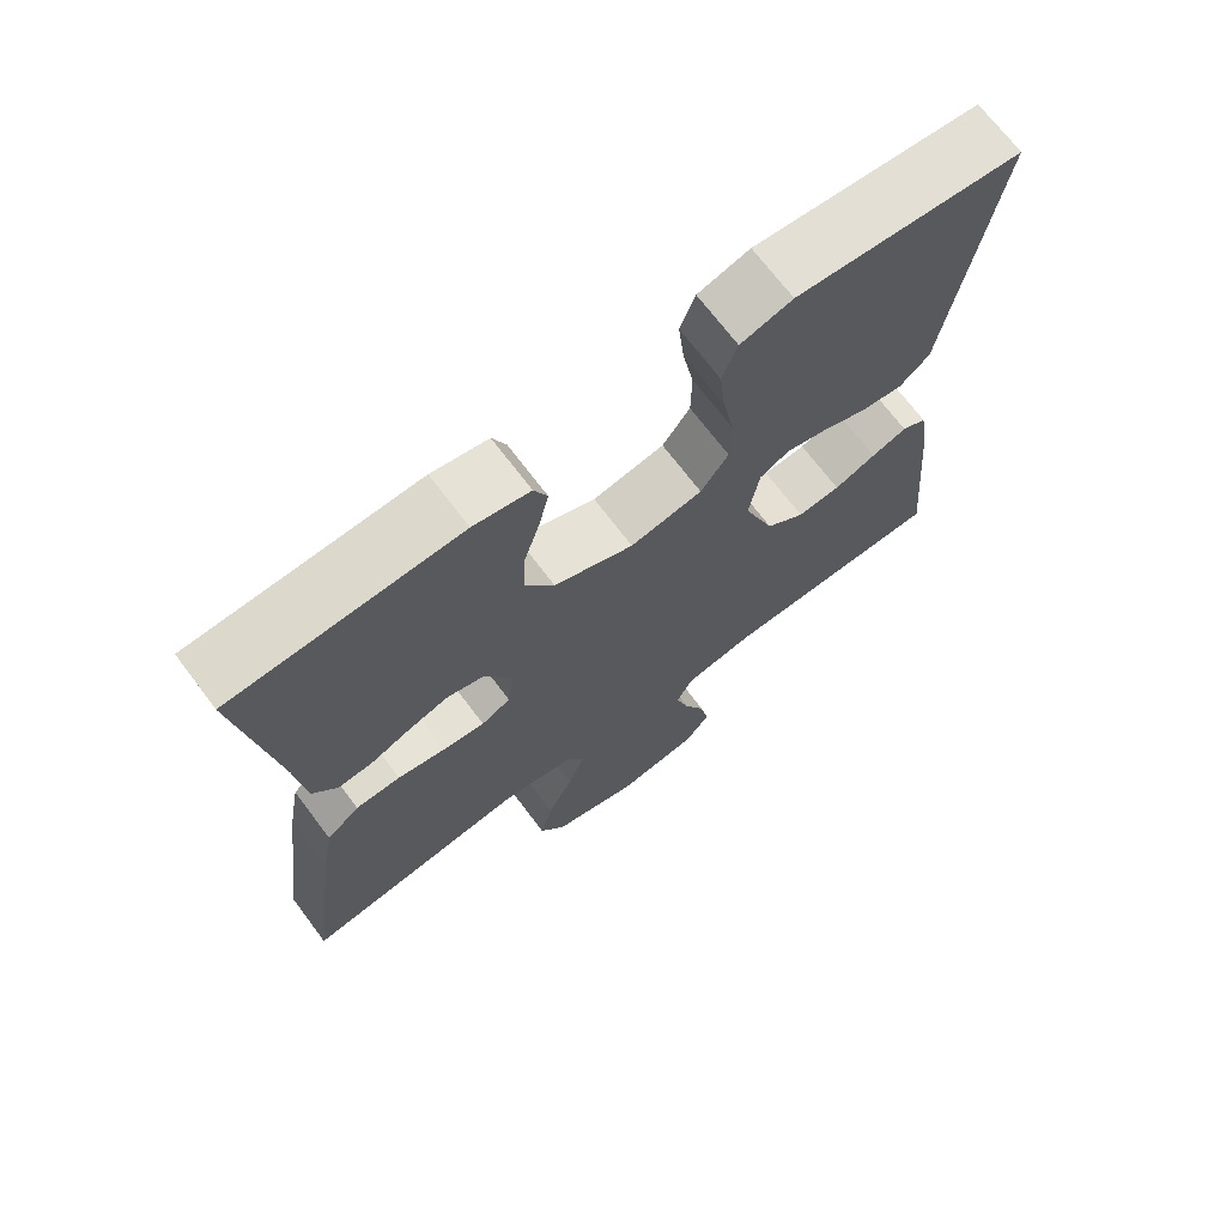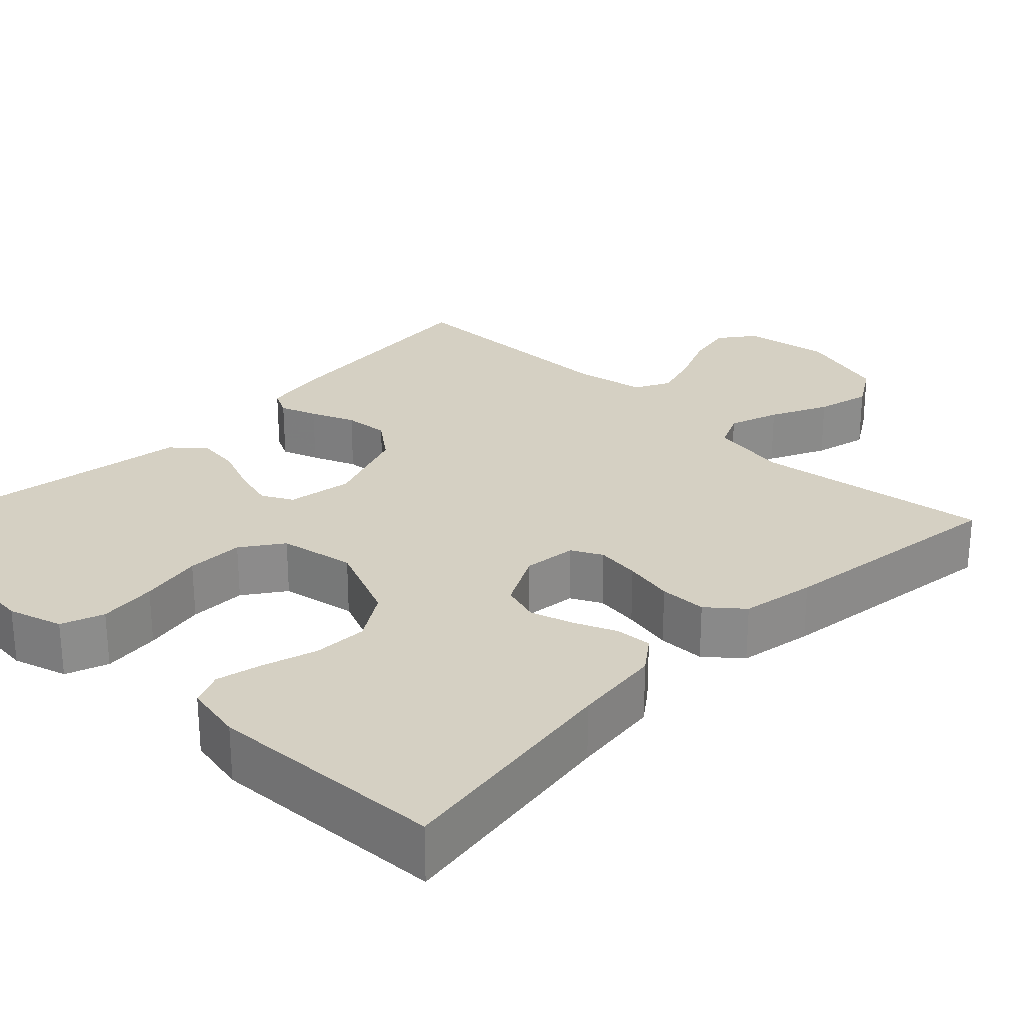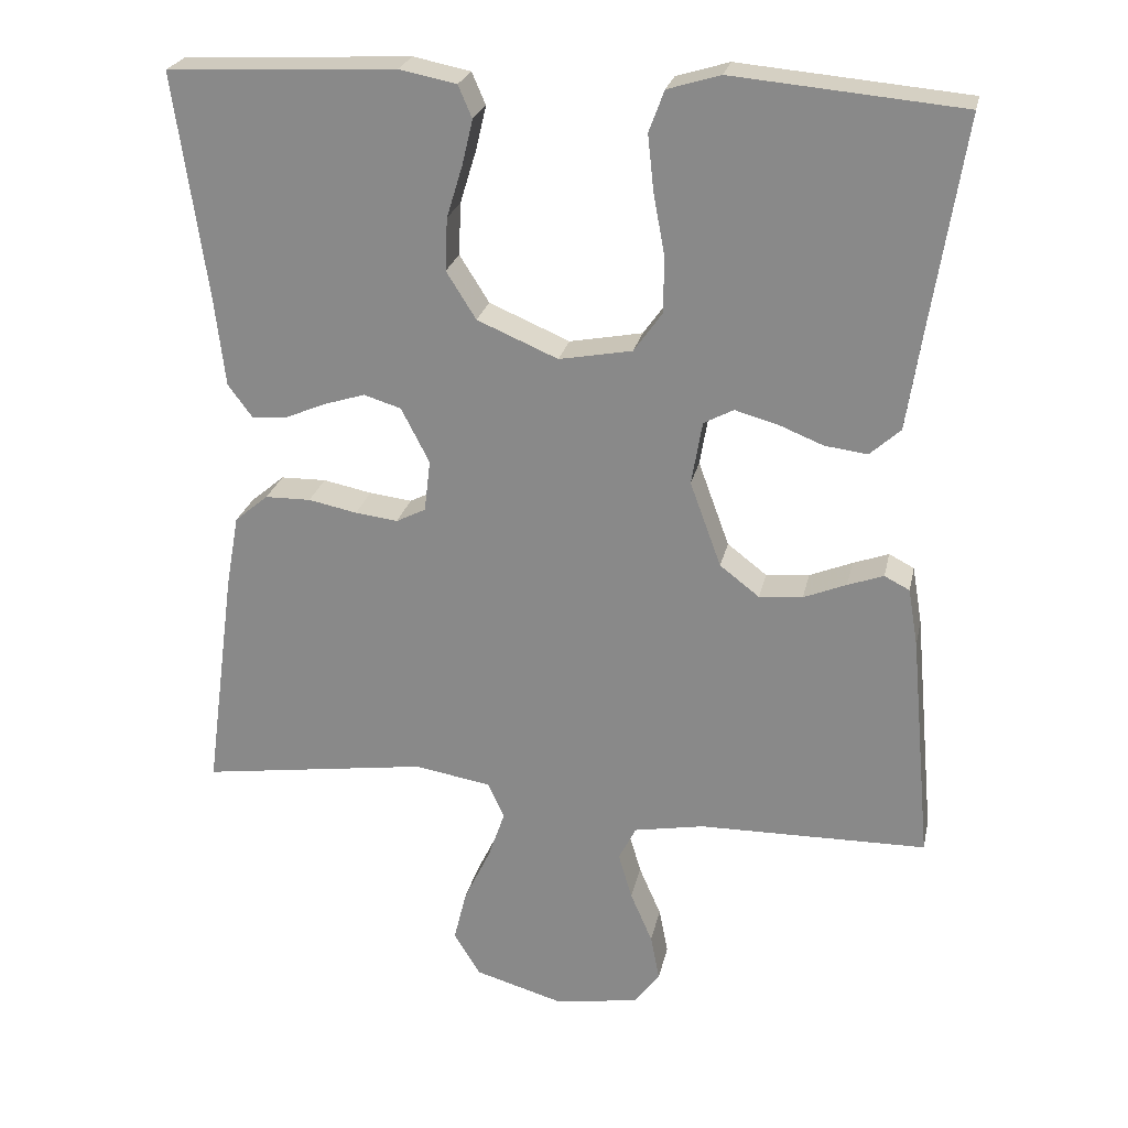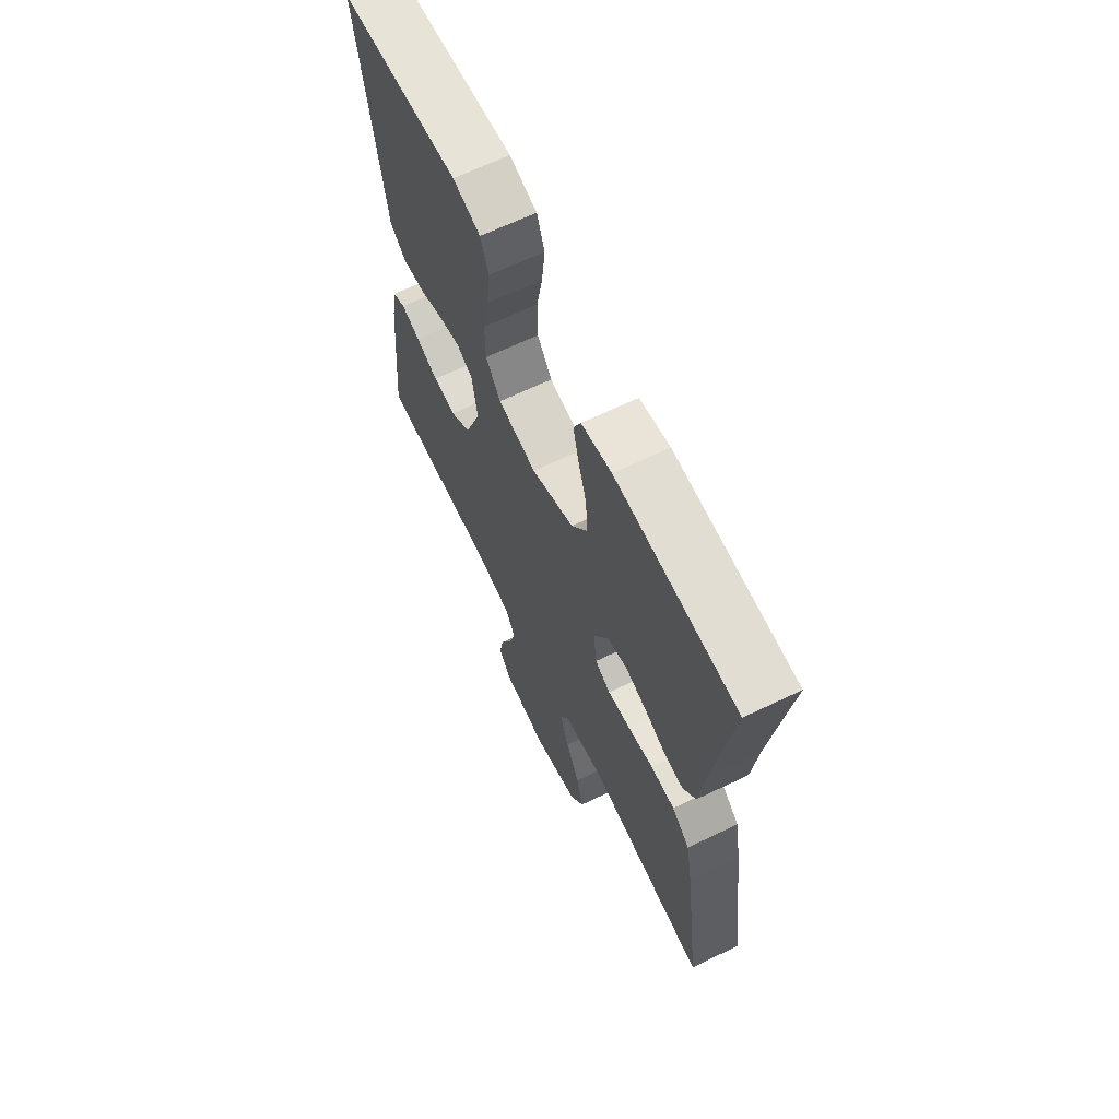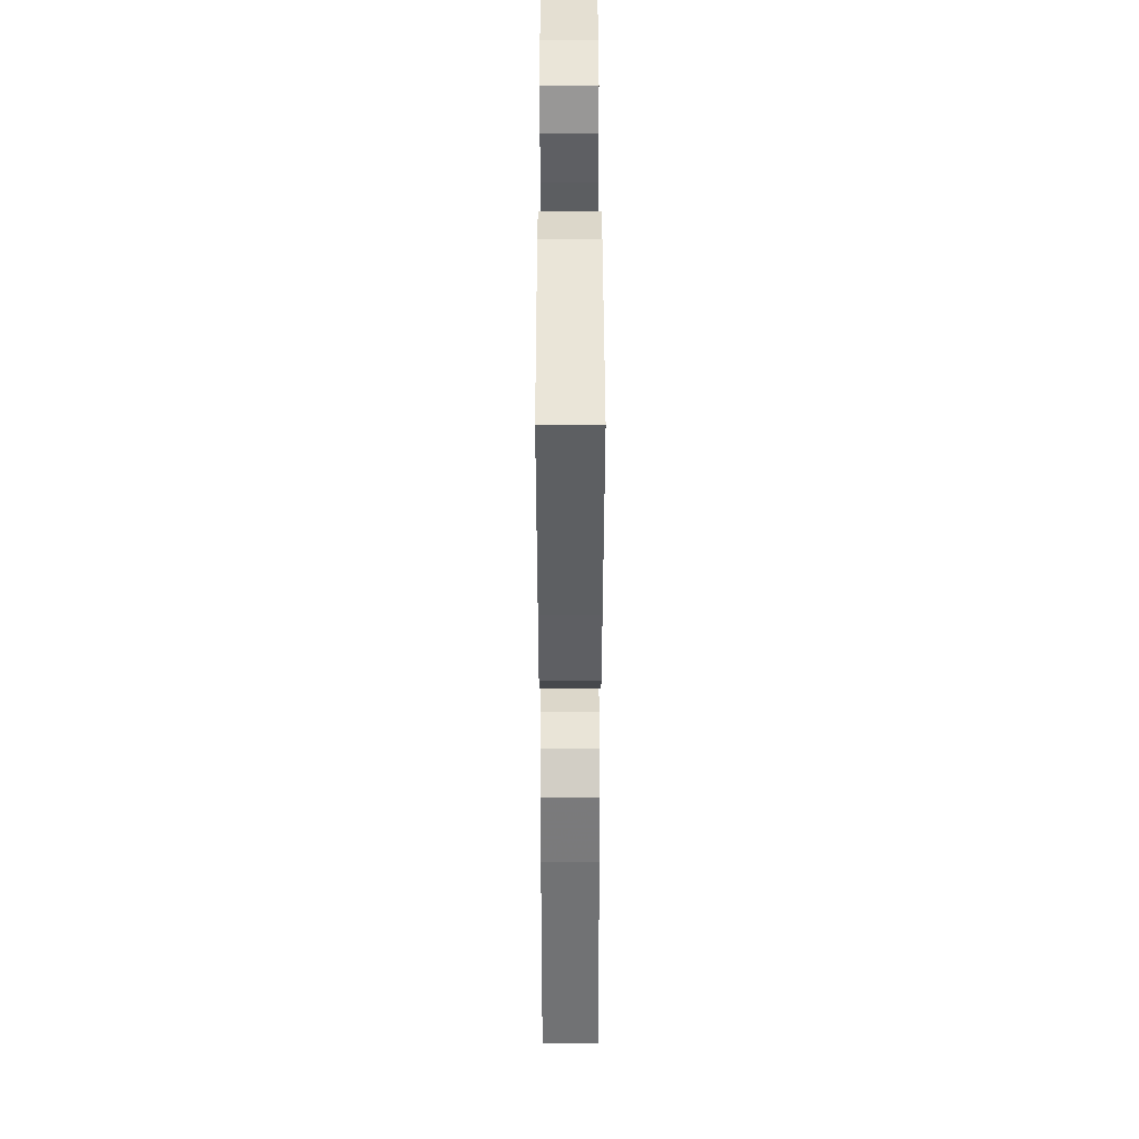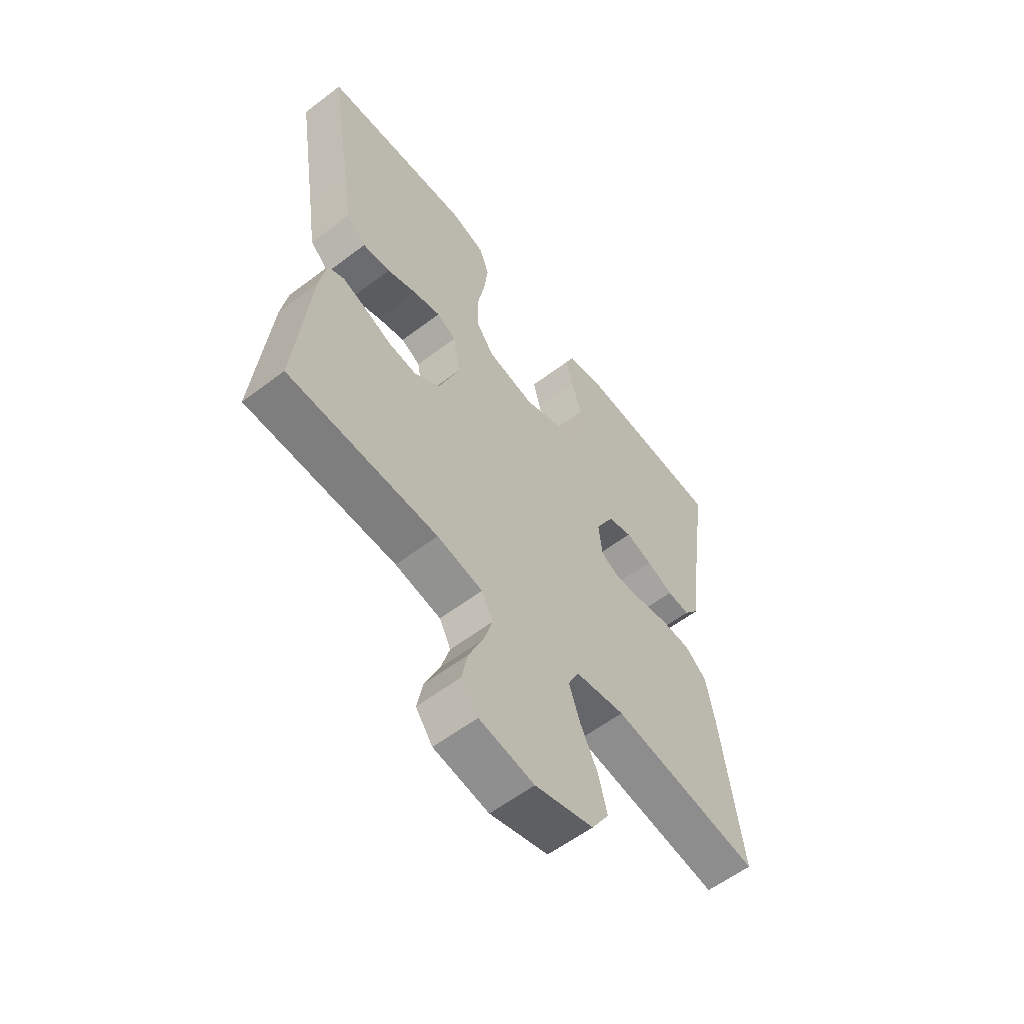
<metadata>
{"format":"obj","ext":"obj","renderer":"f3d","projection":"perspective","resolution":1024,"background":"white","views":[{"elev":70.3,"azim":143.0,"up":"+Z"},{"elev":26.4,"azim":44.2,"up":"+Y"},{"elev":24.4,"azim":-168.1,"up":"+Z"},{"elev":65.9,"azim":64.2,"up":"+Z"},{"elev":42.1,"azim":89.9,"up":"+Z"},{"elev":-59.0,"azim":-52.0,"up":"+Z"}]}
</metadata>
<code>
v 0.5 0.07 -0.5
v 0.2 0.07 -0.457
v 0.1 0.07 -0.474
v 0.078 0.07 -0.521
v 0.1 0.07 -0.585
v 0.135 0.07 -0.658
v 0.152 0.07 -0.727
v 0.117 0.07 -0.784
v 0 0.07 -0.818
v -0.11 0.07 -0.8
v -0.144 0.07 -0.755
v -0.132 0.07 -0.694
v -0.103 0.07 -0.627
v -0.085 0.07 -0.566
v -0.108 0.07 -0.521
v -0.2 0.07 -0.504
v -0.5 0.07 -0.5
v -0.472 0.07 -0.2
v -0.459 0.07 -0.124
v -0.426 0.07 -0.107
v -0.379 0.07 -0.124
v -0.323 0.07 -0.147
v -0.266 0.07 -0.152
v -0.214 0.07 -0.112
v -0.173 0.07 0
v -0.187 0.07 0.083
v -0.226 0.07 0.104
v -0.281 0.07 0.089
v -0.341 0.07 0.065
v -0.397 0.07 0.058
v -0.437 0.07 0.094
v -0.453 0.07 0.2
v -0.5 0.07 0.5
v -0.2 0.07 0.527
v -0.131 0.07 0.506
v -0.111 0.07 0.452
v -0.119 0.07 0.378
v -0.134 0.07 0.298
v -0.133 0.07 0.225
v -0.096 0.07 0.173
v 0 0.07 0.155
v 0.106 0.07 0.2
v 0.145 0.07 0.262
v 0.142 0.07 0.331
v 0.121 0.07 0.399
v 0.107 0.07 0.458
v 0.125 0.07 0.5
v 0.2 0.07 0.515
v 0.5 0.07 0.5
v 0.457 0.07 0.2
v 0.444 0.07 0.087
v 0.412 0.07 0.044
v 0.366 0.07 0.047
v 0.312 0.07 0.07
v 0.258 0.07 0.087
v 0.209 0.07 0.072
v 0.172 0.07 0
v 0.18 0.07 -0.068
v 0.219 0.07 -0.088
v 0.275 0.07 -0.081
v 0.339 0.07 -0.068
v 0.399 0.07 -0.069
v 0.443 0.07 -0.106
v 0.46 0.07 -0.2
v 0.5 0 -0.5
v 0.2 0 -0.457
v 0.1 0 -0.474
v 0.078 0 -0.521
v 0.1 0 -0.585
v 0.135 0 -0.658
v 0.152 0 -0.727
v 0.117 0 -0.784
v 0 0 -0.818
v -0.11 0 -0.8
v -0.144 0 -0.755
v -0.132 0 -0.694
v -0.103 0 -0.627
v -0.085 0 -0.566
v -0.108 0 -0.521
v -0.2 0 -0.504
v -0.5 0 -0.5
v -0.472 0 -0.2
v -0.459 0 -0.124
v -0.426 0 -0.107
v -0.379 0 -0.124
v -0.323 0 -0.147
v -0.266 0 -0.152
v -0.214 0 -0.112
v -0.173 0 0
v -0.187 0 0.083
v -0.226 0 0.104
v -0.281 0 0.089
v -0.341 0 0.065
v -0.397 0 0.058
v -0.437 0 0.094
v -0.453 0 0.2
v -0.5 0 0.5
v -0.2 0 0.527
v -0.131 0 0.506
v -0.111 0 0.452
v -0.119 0 0.378
v -0.134 0 0.298
v -0.133 0 0.225
v -0.096 0 0.173
v 0 0 0.155
v 0.106 0 0.2
v 0.145 0 0.262
v 0.142 0 0.331
v 0.121 0 0.399
v 0.107 0 0.458
v 0.125 0 0.5
v 0.2 0 0.515
v 0.5 0 0.5
v 0.457 0 0.2
v 0.444 0 0.087
v 0.412 0 0.044
v 0.366 0 0.047
v 0.312 0 0.07
v 0.258 0 0.087
v 0.209 0 0.072
v 0.172 0 0
v 0.18 0 -0.068
v 0.219 0 -0.088
v 0.275 0 -0.081
v 0.339 0 -0.068
v 0.399 0 -0.069
v 0.443 0 -0.106
v 0.46 0 -0.2
f 64 1 2
f 63 64 2
f 62 63 2
f 61 62 2
f 60 61 2
f 59 60 2 3
f 58 59 3 4
f 57 58 4
f 52 53 54
f 51 52 54
f 50 51 54
f 50 54 55
f 49 50 55
f 48 49 55
f 47 48 55
f 46 47 55
f 45 46 55
f 44 45 55
f 43 44 55 56
f 36 37 38
f 35 36 38
f 34 35 38
f 33 34 38
f 32 33 38
f 32 38 39
f 31 32 39
f 30 31 39
f 29 30 39
f 28 29 39
f 27 28 39 40
f 20 21 22
f 19 20 22
f 18 19 22
f 17 18 22
f 16 17 22
f 15 16 22 23
f 14 15 23 24
f 11 12 13
f 10 11 13
f 9 10 13
f 8 9 13
f 7 8 13
f 6 7 13
f 5 6 13
f 4 5 13 14
f 14 24 25
f 4 14 25
f 57 4 25
f 42 43 56 57
f 26 27 40 41
f 57 25 26 41
f 41 42 57
f 66 65 128
f 66 128 127
f 66 127 126
f 66 126 125
f 66 125 124
f 67 66 124 123
f 68 67 123 122
f 68 122 121
f 118 117 116
f 118 116 115
f 118 115 114
f 119 118 114
f 119 114 113
f 119 113 112
f 119 112 111
f 119 111 110
f 119 110 109
f 119 109 108
f 120 119 108 107
f 102 101 100
f 102 100 99
f 102 99 98
f 102 98 97
f 102 97 96
f 103 102 96
f 103 96 95
f 103 95 94
f 103 94 93
f 103 93 92
f 104 103 92 91
f 86 85 84
f 86 84 83
f 86 83 82
f 86 82 81
f 86 81 80
f 87 86 80 79
f 88 87 79 78
f 77 76 75
f 77 75 74
f 77 74 73
f 77 73 72
f 77 72 71
f 77 71 70
f 77 70 69
f 78 77 69 68
f 89 88 78
f 89 78 68
f 89 68 121
f 121 120 107 106
f 105 104 91 90
f 105 90 89 121
f 121 106 105
f 1 65 66 2
f 2 66 67 3
f 3 67 68 4
f 4 68 69 5
f 5 69 70 6
f 6 70 71 7
f 7 71 72 8
f 8 72 73 9
f 9 73 74 10
f 10 74 75 11
f 11 75 76 12
f 12 76 77 13
f 13 77 78 14
f 14 78 79 15
f 15 79 80 16
f 16 80 81 17
f 17 81 82 18
f 18 82 83 19
f 19 83 84 20
f 20 84 85 21
f 21 85 86 22
f 22 86 87 23
f 23 87 88 24
f 24 88 89 25
f 25 89 90 26
f 26 90 91 27
f 27 91 92 28
f 28 92 93 29
f 29 93 94 30
f 30 94 95 31
f 31 95 96 32
f 32 96 97 33
f 33 97 98 34
f 34 98 99 35
f 35 99 100 36
f 36 100 101 37
f 37 101 102 38
f 38 102 103 39
f 39 103 104 40
f 40 104 105 41
f 41 105 106 42
f 42 106 107 43
f 43 107 108 44
f 44 108 109 45
f 45 109 110 46
f 46 110 111 47
f 47 111 112 48
f 48 112 113 49
f 49 113 114 50
f 50 114 115 51
f 51 115 116 52
f 52 116 117 53
f 53 117 118 54
f 54 118 119 55
f 55 119 120 56
f 56 120 121 57
f 57 121 122 58
f 58 122 123 59
f 59 123 124 60
f 60 124 125 61
f 61 125 126 62
f 62 126 127 63
f 63 127 128 64
f 64 128 65 1

</code>
